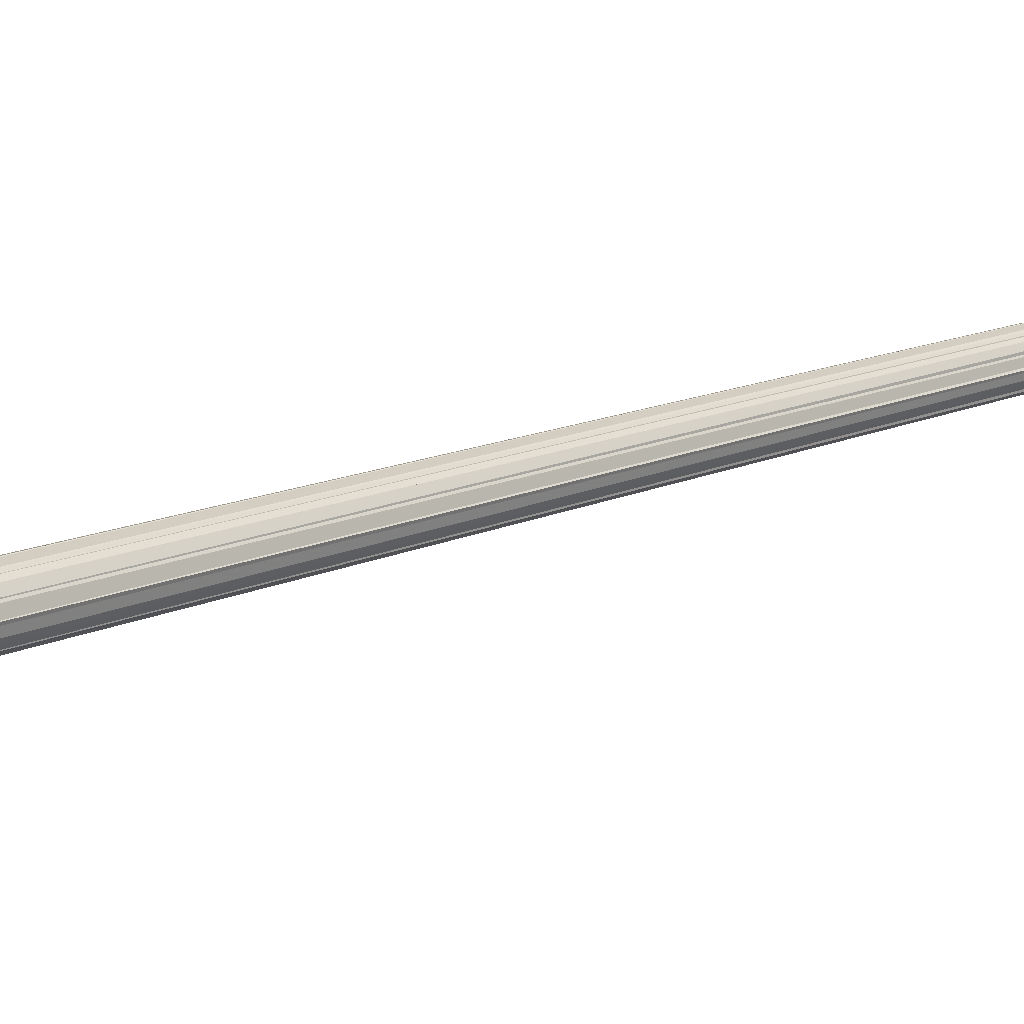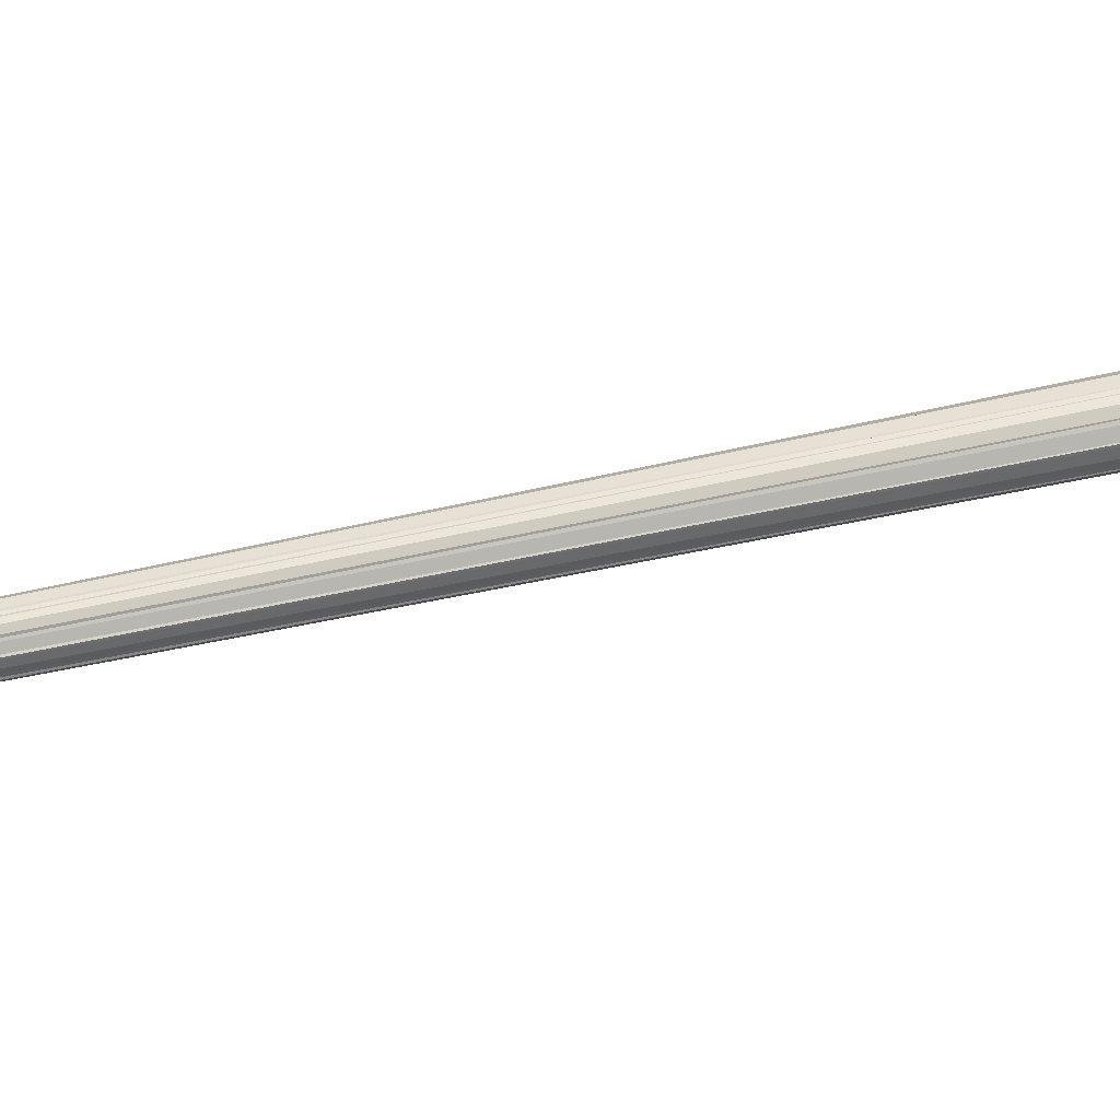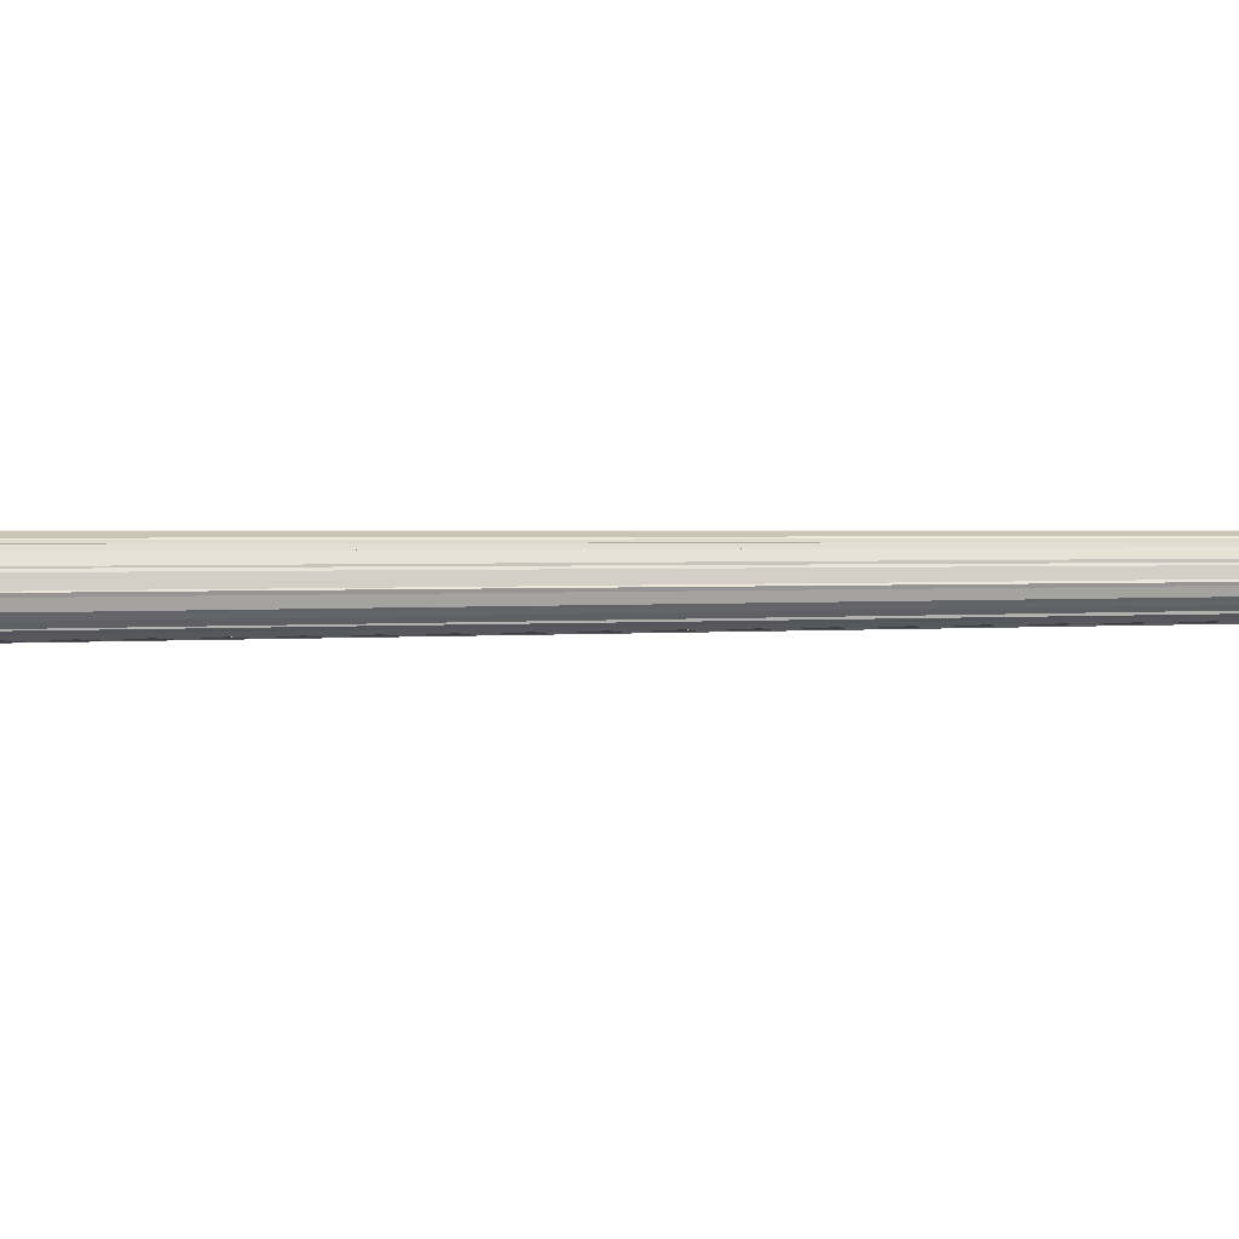
<metadata>
{"format":"obj","ext":"obj","renderer":"f3d","projection":"perspective","resolution":1024,"background":"white","views":[{"elev":14.2,"azim":45.3,"up":"+Z"},{"elev":23.3,"azim":-116.2,"up":"+Z"},{"elev":6.1,"azim":85.5,"up":"+Z"}]}
</metadata>
<code>
v 0.06788 0.1741 0.025
v 0.05147 0.1741 0.02859
v 0.03756 0.1741 0.03881
v 0.02826 0.1741 0.05412
v 0.025 0.1741 0.07216
v 0.02826 0.1741 0.09021
v 0.03756 0.1741 0.1055
v 0.05147 0.1741 0.1157
v 0.06788 0.1741 0.1193
v 0.08428 0.1741 0.1157
v 0.09819 0.1741 0.1055
v 0.1075 0.1741 0.09021
v 0.1108 0.1741 0.07216
v 0.1075 0.1741 0.05412
v 0.09819 0.1741 0.03881
v 0.08428 0.1741 0.02859
v 0.05352 0.1741 0.03404
v 0.06788 0.1741 0.03089
v 0.04135 0.1741 0.04298
v 0.03322 0.1741 0.05637
v 0.03036 0.1741 0.07216
v 0.03322 0.1741 0.08796
v 0.04135 0.1741 0.1013
v 0.05352 0.1741 0.1103
v 0.06788 0.1741 0.1134
v 0.08223 0.1741 0.1103
v 0.0944 0.1741 0.1013
v 0.1025 0.1741 0.08796
v 0.1054 0.1741 0.07216
v 0.1025 0.1741 0.05637
v 0.0944 0.1741 0.04298
v 0.08223 0.1741 0.03404
v 0.06788 0.2492 0.07216
v 0.06788 0.243 0.06875
v 0.06908 0.2429 0.06897
v 0.07054 0.2416 0.06923
v 0.0708 0.2412 0.06927
v 0.07222 0.2398 0.07018
v 0.07341 0.2377 0.07094
v 0.07428 0.2364 0.07216
v 0.07511 0.2343 0.07333
v 0.07566 0.2323 0.07571
v 0.07582 0.2314 0.07639
v 0.07515 0.2296 0.07916
v 0.07478 0.2297 0.07976
v 0.07348 0.2278 0.08189
v 0.07186 0.2283 0.08275
v 0.07085 0.2278 0.0833
v 0.06788 0.2274 0.08413
v 0.06775 0.2273 0.08417
v 0.06474 0.2277 0.0833
v 0.06386 0.2282 0.08284
v 0.06202 0.2276 0.08189
v 0.06086 0.2293 0.07988
v 0.06044 0.2294 0.07916
v 0.05967 0.2309 0.07639
v 0.05982 0.2317 0.07583
v 0.06047 0.2339 0.07333
v 0.06126 0.2359 0.07216
v 0.06207 0.2371 0.07094
v 0.0634 0.2395 0.07012
v 0.06518 0.2416 0.0692
v 0.06478 0.2409 0.06927
v 0.06666 0.2428 0.06893
v 0.06774 0.2429 0.06872
v 0.06905 0.2538 0.06905
v 0.06788 0.2538 0.06883
v 0.07048 0.2525 0.0693
v 0.07075 0.2521 0.06935
v 0.07213 0.2507 0.07023
v 0.07334 0.2485 0.071
v 0.07416 0.2473 0.07216
v 0.07502 0.2452 0.07336
v 0.07555 0.2433 0.07566
v 0.07572 0.2422 0.07639
v 0.07506 0.2406 0.07912
v 0.07471 0.2406 0.07968
v 0.07341 0.2387 0.08183
v 0.07183 0.2392 0.08267
v 0.07081 0.2386 0.08322
v 0.06788 0.2383 0.08405
v 0.06774 0.2382 0.08408
v 0.06477 0.2386 0.08322
v 0.06389 0.239 0.08276
v 0.06208 0.2384 0.08183
v 0.06092 0.2402 0.07981
v 0.06052 0.2403 0.07912
v 0.05976 0.2418 0.07639
v 0.05992 0.2427 0.07579
v 0.06055 0.2448 0.07336
v 0.06135 0.2469 0.07216
v 0.06213 0.248 0.07099
v 0.06349 0.2504 0.07016
v 0.06524 0.2525 0.06927
v 0.06481 0.2518 0.06935
v 0.06668 0.2537 0.069
v 0.06774 0.2537 0.0688
v 0.06519 0.2416 0.06921
v 0.06668 0.2429 0.06899
v 0.06774 0.243 0.06873
v 0.06525 0.2525 0.06928
v 0.06671 0.2538 0.06906
v 0.06774 0.2539 0.0688
v 0.06909 0.2428 0.06893
v 0.06788 0.243 0.06875
v 0.07061 0.2414 0.06915
v 0.0708 0.2411 0.06927
v 0.06788 0.2538 0.06882
v 0.06907 0.2537 0.069
v 0.07055 0.2523 0.06922
v 0.07075 0.252 0.06935
v 0.07218 0.2399 0.0702
v 0.07341 0.2377 0.07094
v 0.07208 0.2508 0.07025
v 0.07334 0.2486 0.071
v 0.07434 0.2362 0.07216
v 0.07511 0.234 0.07333
v 0.07423 0.2472 0.07216
v 0.07502 0.2449 0.07336
v 0.07559 0.2325 0.07568
v 0.07582 0.2315 0.07639
v 0.07548 0.2434 0.07563
v 0.07572 0.2424 0.07639
v 0.07515 0.2295 0.07916
v 0.07506 0.2404 0.07912
v 0.07476 0.2297 0.07974
v 0.07348 0.228 0.08189
v 0.0747 0.2406 0.07967
v 0.07341 0.2389 0.08183
v 0.07188 0.2283 0.08279
v 0.07085 0.2276 0.0833
v 0.07185 0.2391 0.08271
v 0.07081 0.2385 0.08322
v 0.07106 0.1741 0.08369
v 0.06778 0.1741 0.08458
v 0.06788 0.2276 0.08404
v 0.06775 0.2275 0.08417
v 0.06788 0.2385 0.08395
v 0.06774 0.2384 0.08408
v 0.0646 0.1741 0.08369
v 0.06474 0.2275 0.0833
v 0.06477 0.2384 0.08322
v 0.06387 0.2282 0.08281
v 0.06202 0.2277 0.08189
v 0.06389 0.2391 0.08273
v 0.06208 0.2386 0.08183
v 0.06081 0.2292 0.07993
v 0.06044 0.2292 0.07916
v 0.06087 0.2401 0.07987
v 0.06051 0.2401 0.07912
v 0.05967 0.231 0.07639
v 0.05976 0.2419 0.07639
v 0.05981 0.2317 0.07584
v 0.06047 0.2338 0.07333
v 0.0599 0.2426 0.0758
v 0.06055 0.2447 0.07336
v 0.06131 0.2361 0.07216
v 0.06207 0.2374 0.07094
v 0.06141 0.247 0.07216
v 0.06213 0.2482 0.071
v 0.06336 0.2394 0.07011
v 0.06478 0.2409 0.06927
v 0.06345 0.2503 0.07014
v 0.06481 0.2517 0.06935
v 0.06729 0.975 0.07396
v 0.06789 0.975 0.07447
v 0.06865 0.975 0.07461
v 0.06873 0.975 0.07544
v 0.06922 0.975 0.07617
v 0.06873 0.975 0.07681
v 0.06865 0.975 0.07773
v 0.06789 0.975 0.07777
v 0.06729 0.975 0.07838
v 0.06669 0.975 0.07777
v 0.06592 0.975 0.07773
v 0.06584 0.975 0.07681
v 0.06535 0.975 0.07617
v 0.06584 0.975 0.07544
v 0.06592 0.975 0.07461
v 0.06669 0.975 0.07447
v 0.06788 0.02749 0.06718
v 0.06422 0.025 0.06774
v 0.06098 0.02749 0.0699
v 0.05896 0.025 0.07273
v 0.05812 0.02749 0.07645
v 0.05896 0.025 0.0798
v 0.06098 0.02749 0.083
v 0.06422 0.025 0.0848
v 0.06788 0.02749 0.08572
v 0.07165 0.025 0.0848
v 0.07477 0.02749 0.083
v 0.07691 0.025 0.0798
v 0.07763 0.02749 0.07645
v 0.07691 0.025 0.07273
v 0.07477 0.02749 0.0699
v 0.07165 0.025 0.06774
f 187 186 185
f 193 192 191
f 196 195 194
f 184 183 182
f 189 188 187
f 191 190 189
f 191 189 187
f 182 181 196
f 184 182 196
f 191 187 185
f 193 191 185
f 184 196 194
f 185 184 194
f 194 193 185
f 48 80 138
f 48 138 139
f 136 48 139
f 139 137 136
f 170 169 168
f 178 177 176
f 180 179 178
f 168 167 166
f 176 175 174
f 172 171 170
f 174 173 172
f 166 165 180
f 168 166 180
f 168 180 178
f 170 168 178
f 170 178 176
f 174 172 170
f 176 174 170
f 35 34 18
f 32 35 18
f 36 35 32
f 31 36 32
f 31 30 38
f 37 36 31
f 38 37 31
f 30 29 40
f 39 38 30
f 40 39 30
f 29 28 42
f 41 40 29
f 42 41 29
f 28 27 45
f 28 45 44
f 43 42 28
f 44 43 28
f 45 27 26
f 46 45 26
f 26 47 46
f 26 25 49
f 48 47 26
f 49 48 26
f 25 24 52
f 25 52 51
f 50 49 25
f 51 50 25
f 24 23 54
f 53 52 24
f 54 53 24
f 54 23 22
f 55 54 22
f 56 55 22
f 57 56 22
f 57 22 21
f 58 57 21
f 59 58 21
f 59 21 20
f 60 59 20
f 61 60 20
f 61 20 19
f 63 61 19
f 62 63 19
f 62 19 17
f 64 62 17
f 64 17 18
f 18 34 65
f 65 64 18
f 34 33 64
f 64 65 34
f 1 67 66
f 66 16 1
f 16 66 68
f 68 15 16
f 70 14 15
f 69 70 15
f 68 69 15
f 72 13 14
f 71 72 14
f 70 71 14
f 74 12 13
f 73 74 13
f 72 73 13
f 77 11 12
f 76 77 12
f 75 76 12
f 74 75 12
f 10 11 77
f 78 79 10
f 77 78 10
f 81 9 10
f 80 81 10
f 79 80 10
f 84 8 9
f 83 84 9
f 82 83 9
f 9 81 82
f 86 7 8
f 85 86 8
f 8 84 85
f 6 7 86
f 6 86 87
f 88 89 6
f 87 88 6
f 5 6 89
f 90 91 5
f 89 90 5
f 4 5 91
f 92 93 4
f 91 92 4
f 3 4 93
f 95 94 3
f 93 95 3
f 2 3 94
f 94 96 2
f 1 2 96
f 97 67 1
f 96 97 1
f 60 161 162
f 60 162 182
f 183 60 182
f 163 92 179
f 164 163 179
f 179 180 164
f 58 157 158
f 58 158 183
f 184 58 183
f 159 90 178
f 160 159 178
f 178 179 160
f 56 153 154
f 56 154 184
f 185 56 184
f 177 178 156
f 177 156 155
f 155 88 177
f 185 186 55
f 55 151 185
f 152 87 176
f 176 177 152
f 148 186 187
f 53 147 148
f 187 53 148
f 149 85 175
f 176 150 149
f 175 176 149
f 187 188 51
f 144 187 51
f 51 143 144
f 145 83 174
f 175 146 145
f 145 174 175
f 50 141 140
f 135 50 140
f 140 188 189
f 189 135 140
f 142 82 173
f 173 174 142
f 189 190 134
f 134 135 189
f 80 172 173
f 138 80 173
f 173 139 138
f 131 190 191
f 46 130 131
f 191 46 131
f 172 133 132
f 132 78 171
f 171 172 132
f 191 192 44
f 127 191 44
f 44 126 127
f 171 129 128
f 170 171 128
f 128 76 170
f 124 192 193
f 193 43 124
f 170 125 75
f 75 169 170
f 121 193 194
f 121 194 41
f 41 120 121
f 169 123 122
f 169 122 73
f 168 169 73
f 117 194 195
f 117 195 39
f 39 116 117
f 168 119 118
f 71 167 168
f 118 71 168
f 113 195 196
f 113 196 37
f 37 112 113
f 167 115 114
f 167 114 69
f 166 167 69
f 65 105 104
f 65 104 106
f 107 196 181
f 65 106 107
f 181 65 107
f 97 165 166
f 166 111 110
f 166 110 109
f 108 97 166
f 109 108 166
f 98 99 100
f 63 98 100
f 63 100 181
f 182 63 181
f 165 103 102
f 180 165 102
f 101 95 180
f 102 101 180
f 5 21 22
f 6 5 22
f 6 22 23
f 7 6 23
f 7 23 24
f 8 7 24
f 8 24 25
f 9 8 25
f 10 9 25
f 10 25 26
f 11 10 26
f 11 26 27
f 12 11 27
f 12 27 28
f 13 12 28
f 20 21 5
f 20 5 4
f 19 20 4
f 19 4 3
f 17 19 3
f 17 3 2
f 18 17 2
f 18 2 1
f 18 1 16
f 32 18 16
f 32 16 15
f 31 32 15
f 31 15 14
f 30 31 14
f 30 14 13
f 29 30 13
f 28 29 13

</code>
